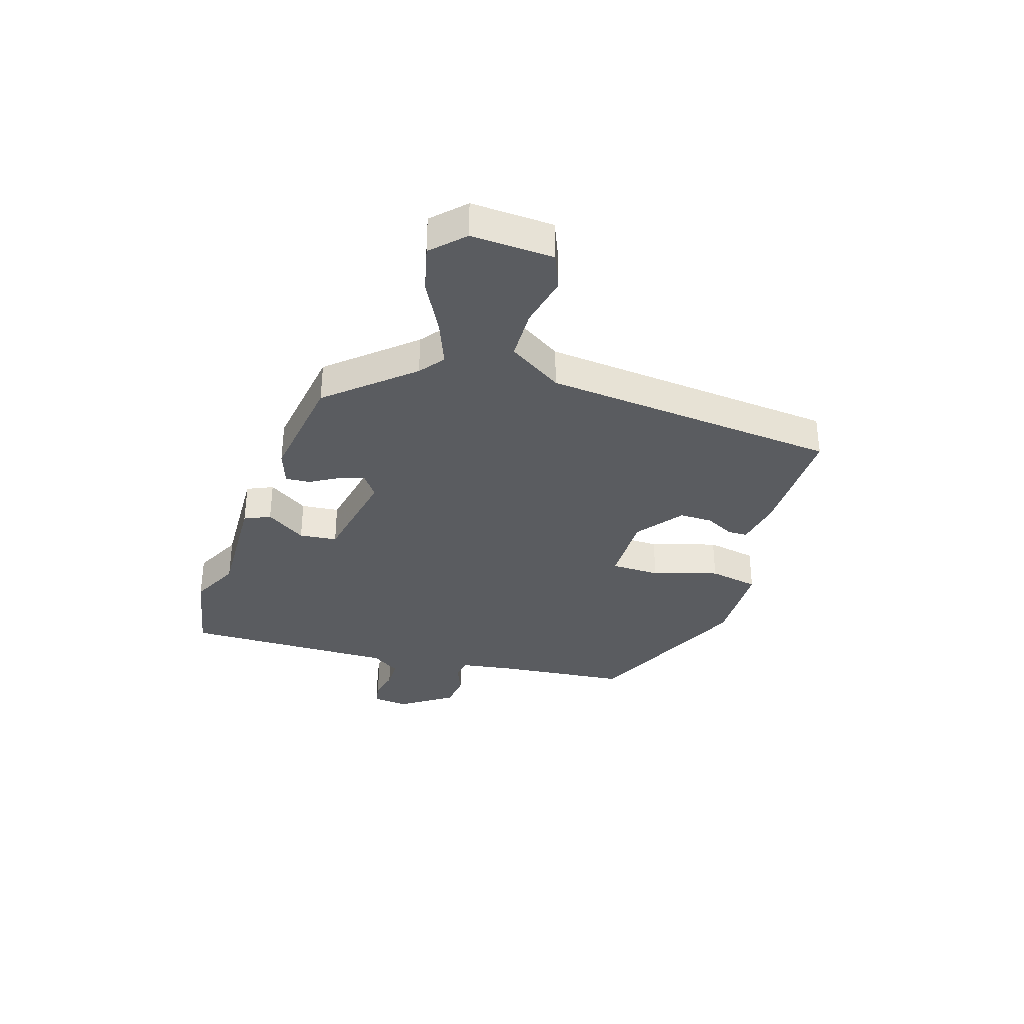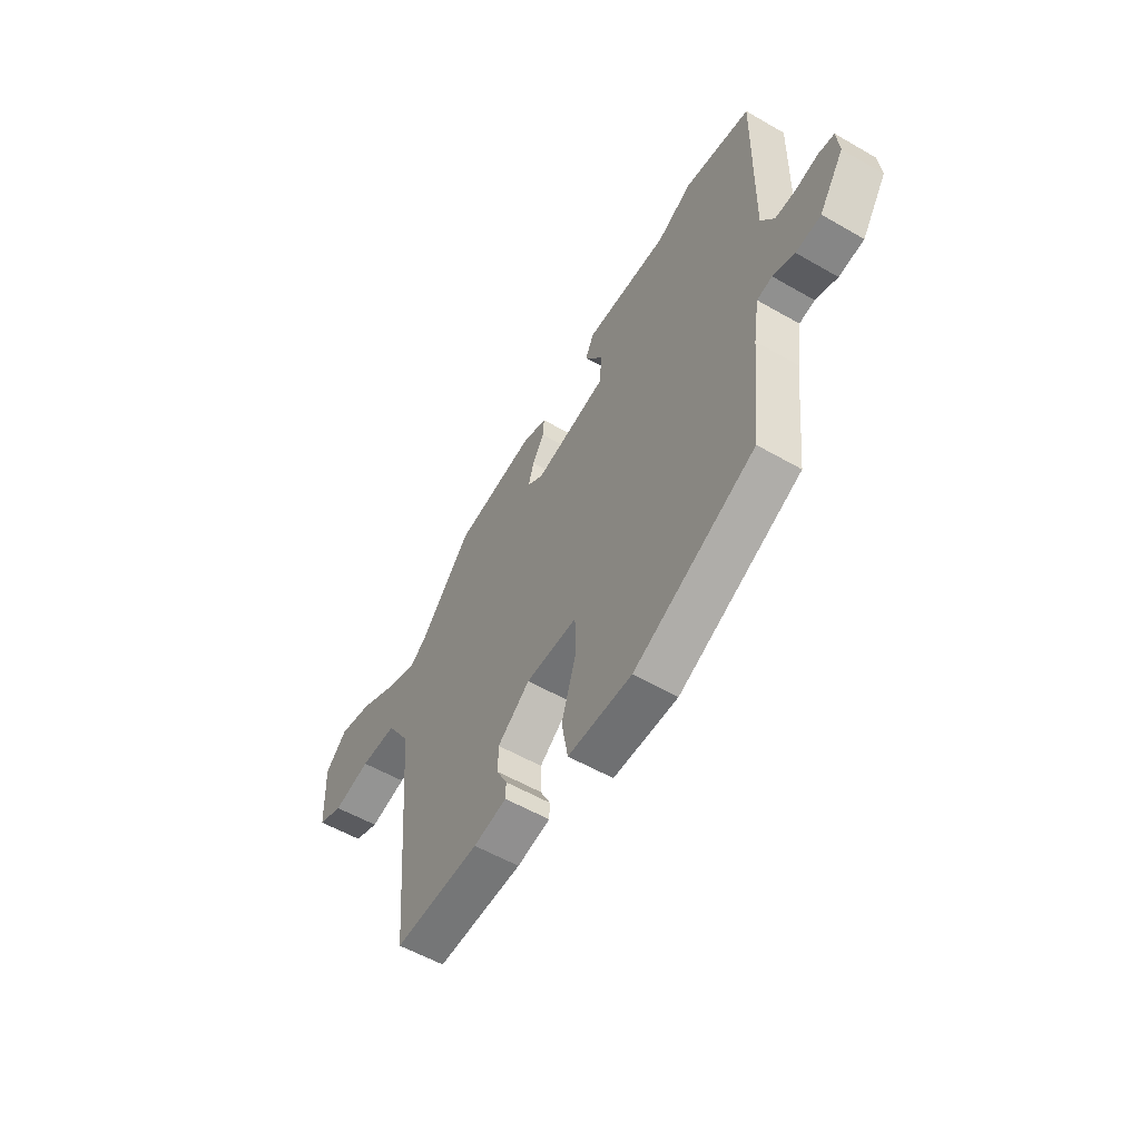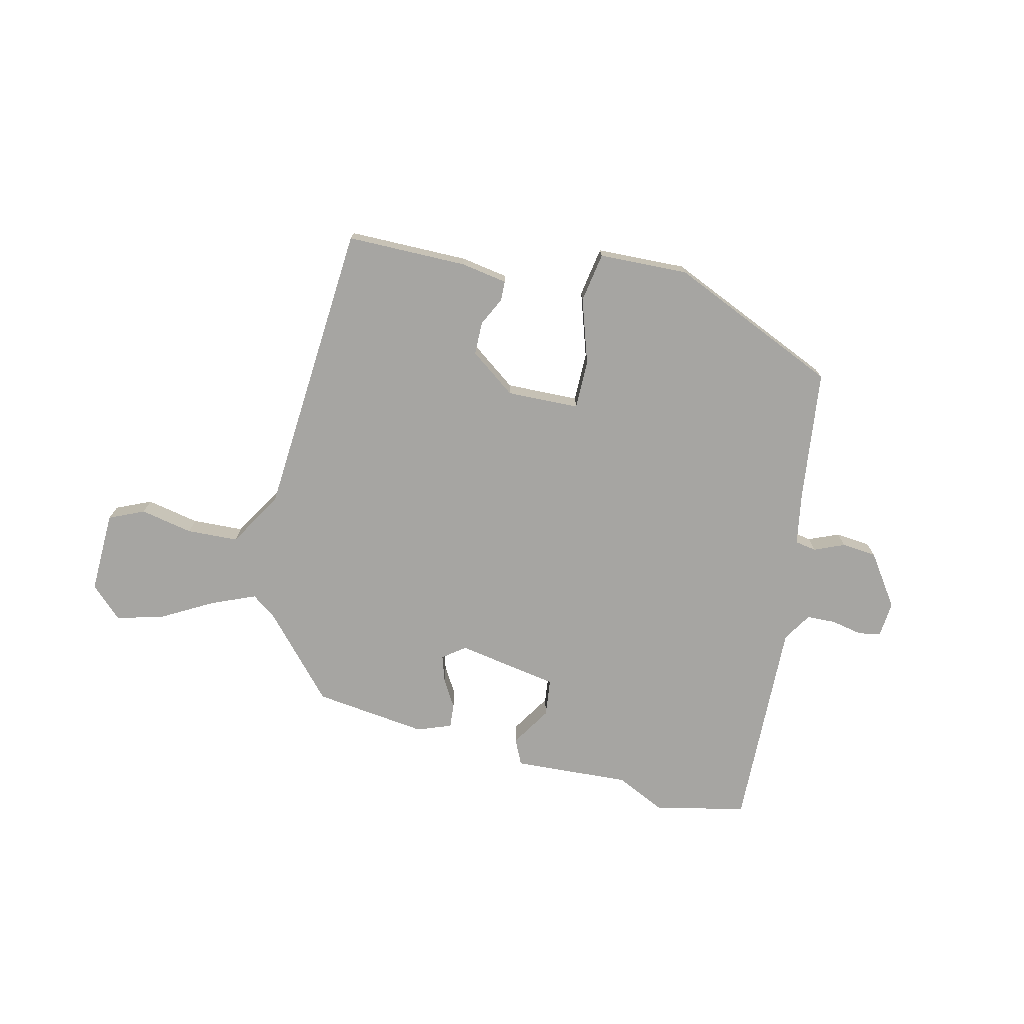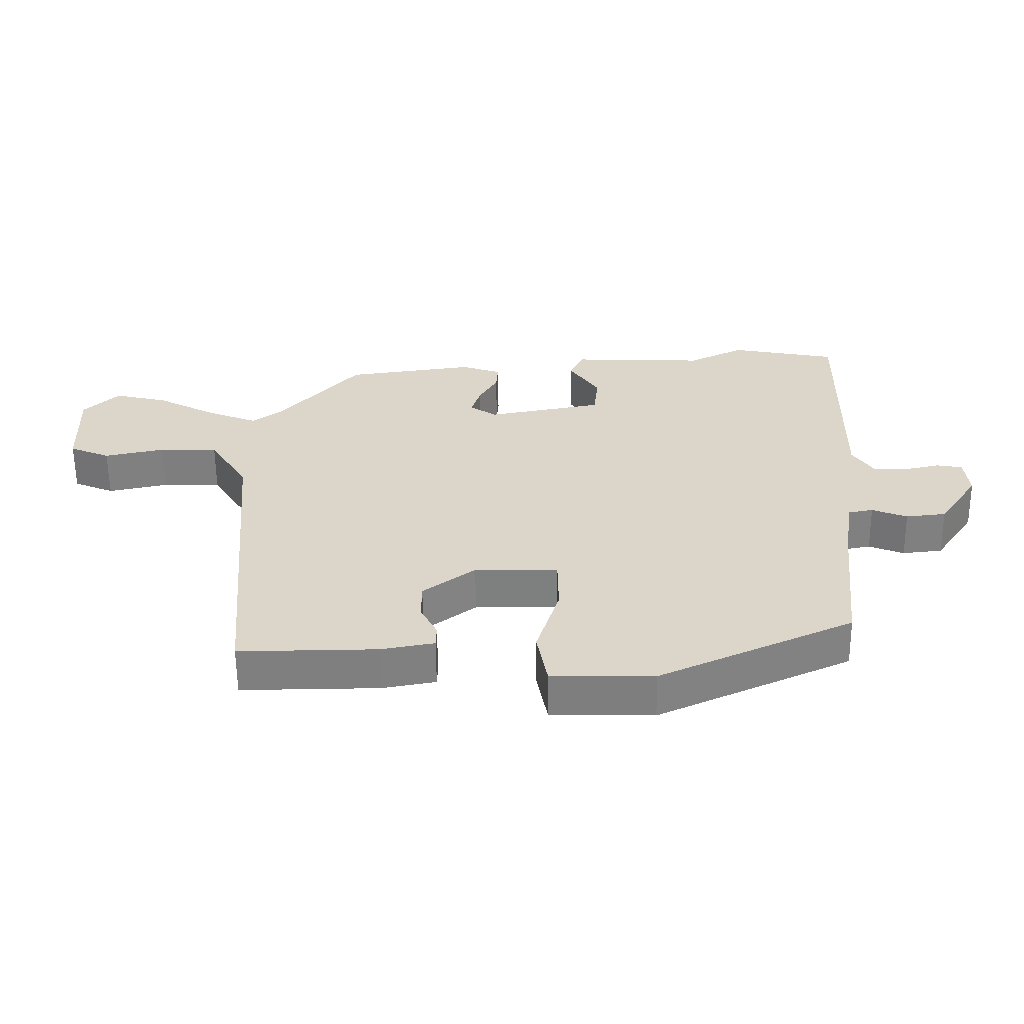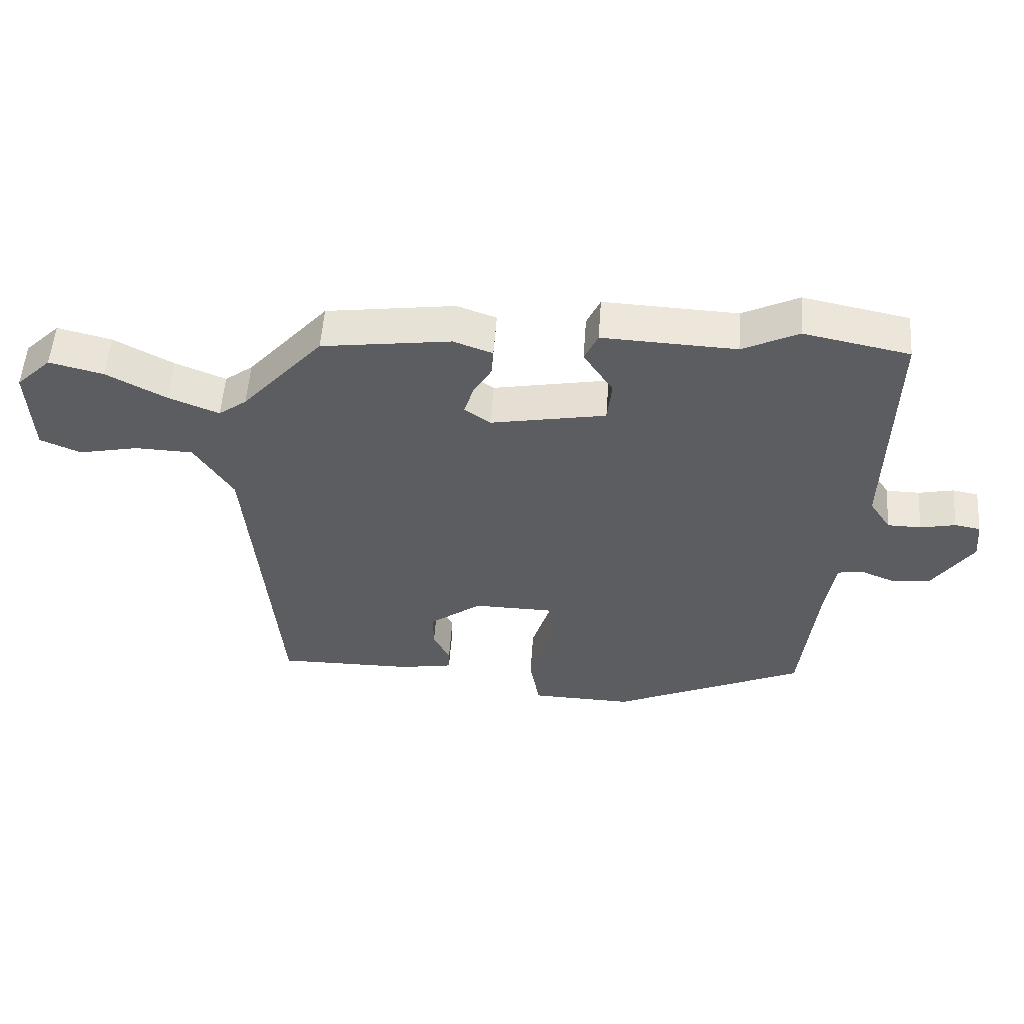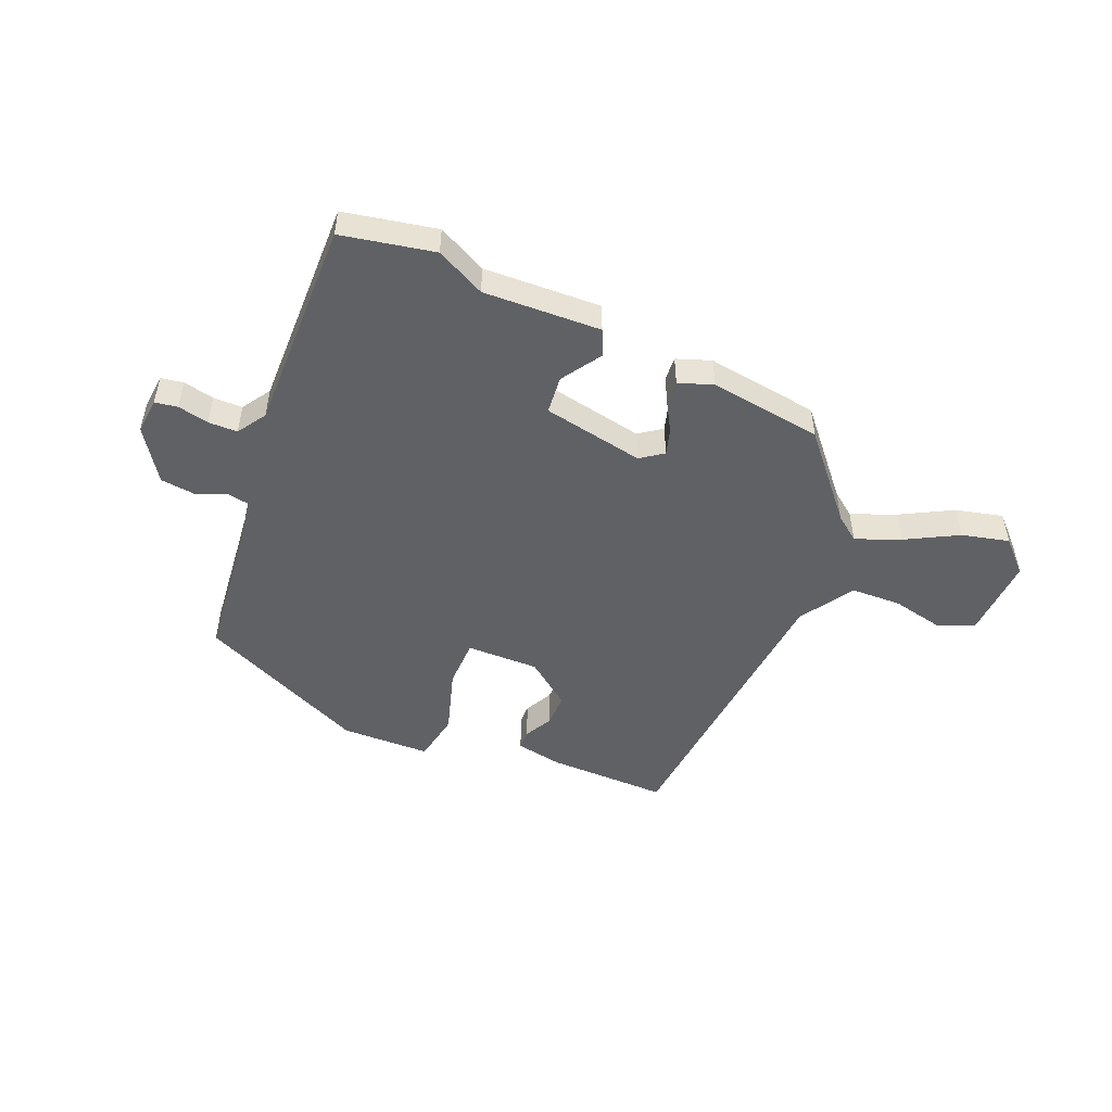
<metadata>
{"format":"obj","ext":"obj","renderer":"f3d","projection":"perspective","resolution":1024,"background":"white","views":[{"elev":-34.1,"azim":72.2,"up":"+Y"},{"elev":-56.2,"azim":-121.1,"up":"+Z"},{"elev":-73.8,"azim":167.4,"up":"+Y"},{"elev":-59.7,"azim":-179.4,"up":"+Z"},{"elev":54.3,"azim":-175.9,"up":"+Z"},{"elev":-49.5,"azim":-22.9,"up":"+Y"}]}
</metadata>
<code>
v -0.465 0.07 -0.41
v -0.49 0.07 -0.177
v -0.505 0.07 -0.082
v -0.543 0.07 -0.075
v -0.597 0.07 -0.097
v -0.659 0.07 -0.09
v -0.721 0.07 0.002
v -0.715 0.07 0.066
v -0.675 0.07 0.073
v -0.62 0.07 0.061
v -0.568 0.07 0.062
v -0.535 0.07 0.113
v -0.542 0.07 0.492
v -0.378 0.07 0.525
v -0.291 0.07 0.482
v -0.083 0.07 0.491
v -0.062 0.07 0.445
v -0.108 0.07 0.374
v -0.101 0.07 0.307
v 0.079 0.07 0.273
v 0.119 0.07 0.302
v 0.105 0.07 0.349
v 0.076 0.07 0.399
v 0.073 0.07 0.442
v 0.134 0.07 0.464
v 0.335 0.07 0.436
v 0.462 0.07 0.291
v 0.506 0.07 0.258
v 0.585 0.07 0.29
v 0.677 0.07 0.34
v 0.761 0.07 0.361
v 0.816 0.07 0.307
v 0.81 0.07 0.161
v 0.747 0.07 0.134
v 0.654 0.07 0.154
v 0.563 0.07 0.151
v 0.503 0.07 0.055
v 0.458 0.07 -0.473
v 0.244 0.07 -0.471
v 0.161 0.07 -0.456
v 0.16 0.07 -0.421
v 0.186 0.07 -0.37
v 0.186 0.07 -0.311
v 0.105 0.07 -0.25
v -0.024 0.07 -0.252
v -0.025 0.07 -0.339
v 0.011 0.07 -0.455
v -0.005 0.07 -0.543
v -0.164 0.07 -0.547
v -0.465 0 -0.41
v -0.49 0 -0.177
v -0.505 0 -0.082
v -0.543 0 -0.075
v -0.597 0 -0.097
v -0.659 0 -0.09
v -0.721 0 0.002
v -0.715 0 0.066
v -0.675 0 0.073
v -0.62 0 0.061
v -0.568 0 0.062
v -0.535 0 0.113
v -0.542 0 0.492
v -0.378 0 0.525
v -0.291 0 0.482
v -0.083 0 0.491
v -0.062 0 0.445
v -0.108 0 0.374
v -0.101 0 0.307
v 0.079 0 0.273
v 0.119 0 0.302
v 0.105 0 0.349
v 0.076 0 0.399
v 0.073 0 0.442
v 0.134 0 0.464
v 0.335 0 0.436
v 0.462 0 0.291
v 0.506 0 0.258
v 0.585 0 0.29
v 0.677 0 0.34
v 0.761 0 0.361
v 0.816 0 0.307
v 0.81 0 0.161
v 0.747 0 0.134
v 0.654 0 0.154
v 0.563 0 0.151
v 0.503 0 0.055
v 0.458 0 -0.473
v 0.244 0 -0.471
v 0.161 0 -0.456
v 0.16 0 -0.421
v 0.186 0 -0.37
v 0.186 0 -0.311
v 0.105 0 -0.25
v -0.024 0 -0.252
v -0.025 0 -0.339
v 0.011 0 -0.455
v -0.005 0 -0.543
v -0.164 0 -0.547
f 46 47 48 49
f 45 46 49 1
f 39 40 41 42
f 37 38 39 42
f 36 37 42 43
f 32 33 34 35
f 32 35 36
f 29 30 31 32
f 28 29 32 36
f 27 28 36 43
f 22 23 24 25
f 21 22 25 26
f 20 21 26 27
f 15 16 17 18
f 15 18 19
f 12 13 14 15
f 11 12 15 19
f 7 8 9 10
f 7 10 11
f 4 5 6 7
f 3 4 7 11
f 45 1 2
f 44 45 2 3
f 20 27 43 44
f 19 20 44
f 3 11 19 44
f 98 97 96 95
f 50 98 95 94
f 91 90 89 88
f 91 88 87 86
f 92 91 86 85
f 84 83 82 81
f 85 84 81
f 81 80 79 78
f 85 81 78 77
f 92 85 77 76
f 74 73 72 71
f 75 74 71 70
f 76 75 70 69
f 67 66 65 64
f 68 67 64
f 64 63 62 61
f 68 64 61 60
f 59 58 57 56
f 60 59 56
f 56 55 54 53
f 60 56 53 52
f 51 50 94
f 52 51 94 93
f 93 92 76 69
f 93 69 68
f 93 68 60 52
f 1 50 51 2
f 2 51 52 3
f 3 52 53 4
f 4 53 54 5
f 5 54 55 6
f 6 55 56 7
f 7 56 57 8
f 8 57 58 9
f 9 58 59 10
f 10 59 60 11
f 11 60 61 12
f 12 61 62 13
f 13 62 63 14
f 14 63 64 15
f 15 64 65 16
f 16 65 66 17
f 17 66 67 18
f 18 67 68 19
f 19 68 69 20
f 20 69 70 21
f 21 70 71 22
f 22 71 72 23
f 23 72 73 24
f 24 73 74 25
f 25 74 75 26
f 26 75 76 27
f 27 76 77 28
f 28 77 78 29
f 29 78 79 30
f 30 79 80 31
f 31 80 81 32
f 32 81 82 33
f 33 82 83 34
f 34 83 84 35
f 35 84 85 36
f 36 85 86 37
f 37 86 87 38
f 38 87 88 39
f 39 88 89 40
f 40 89 90 41
f 41 90 91 42
f 42 91 92 43
f 43 92 93 44
f 44 93 94 45
f 45 94 95 46
f 46 95 96 47
f 47 96 97 48
f 48 97 98 49
f 49 98 50 1

</code>
